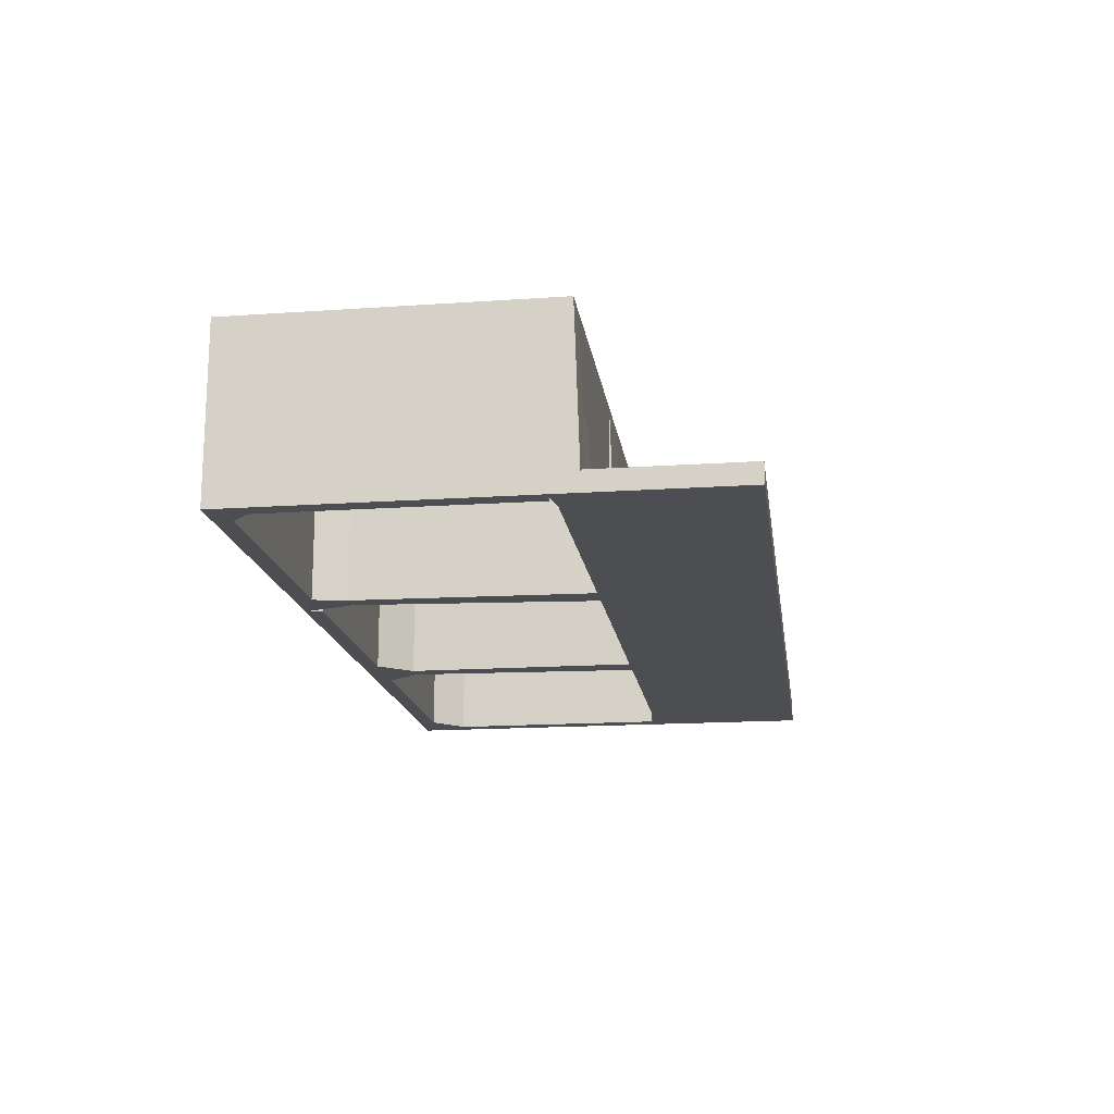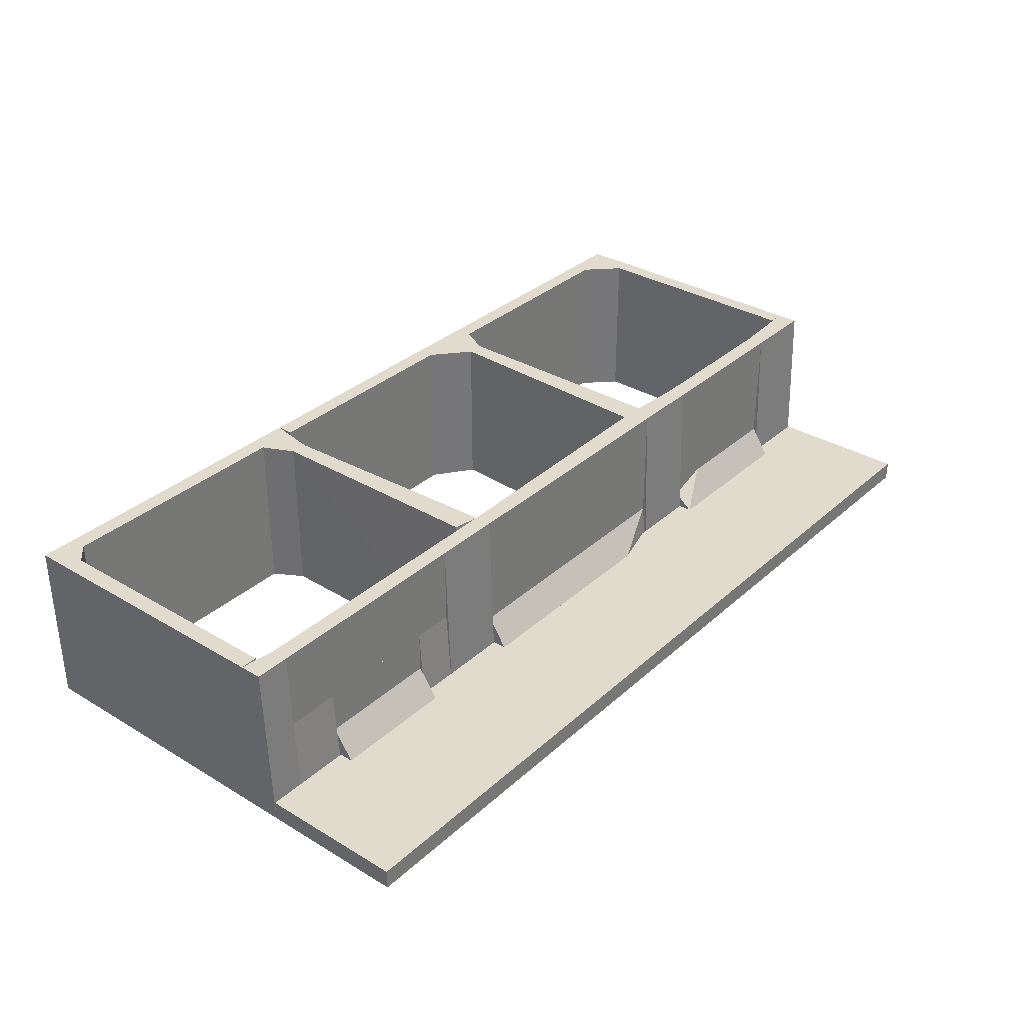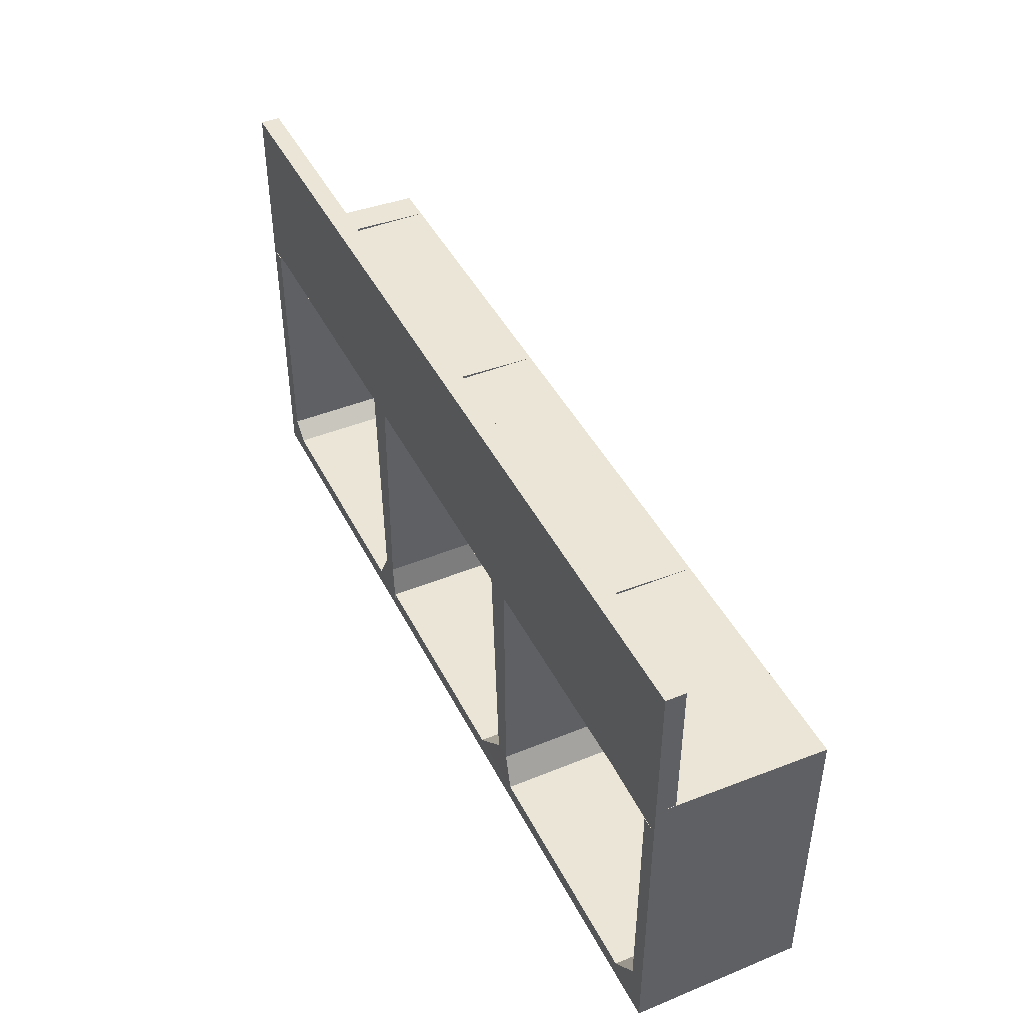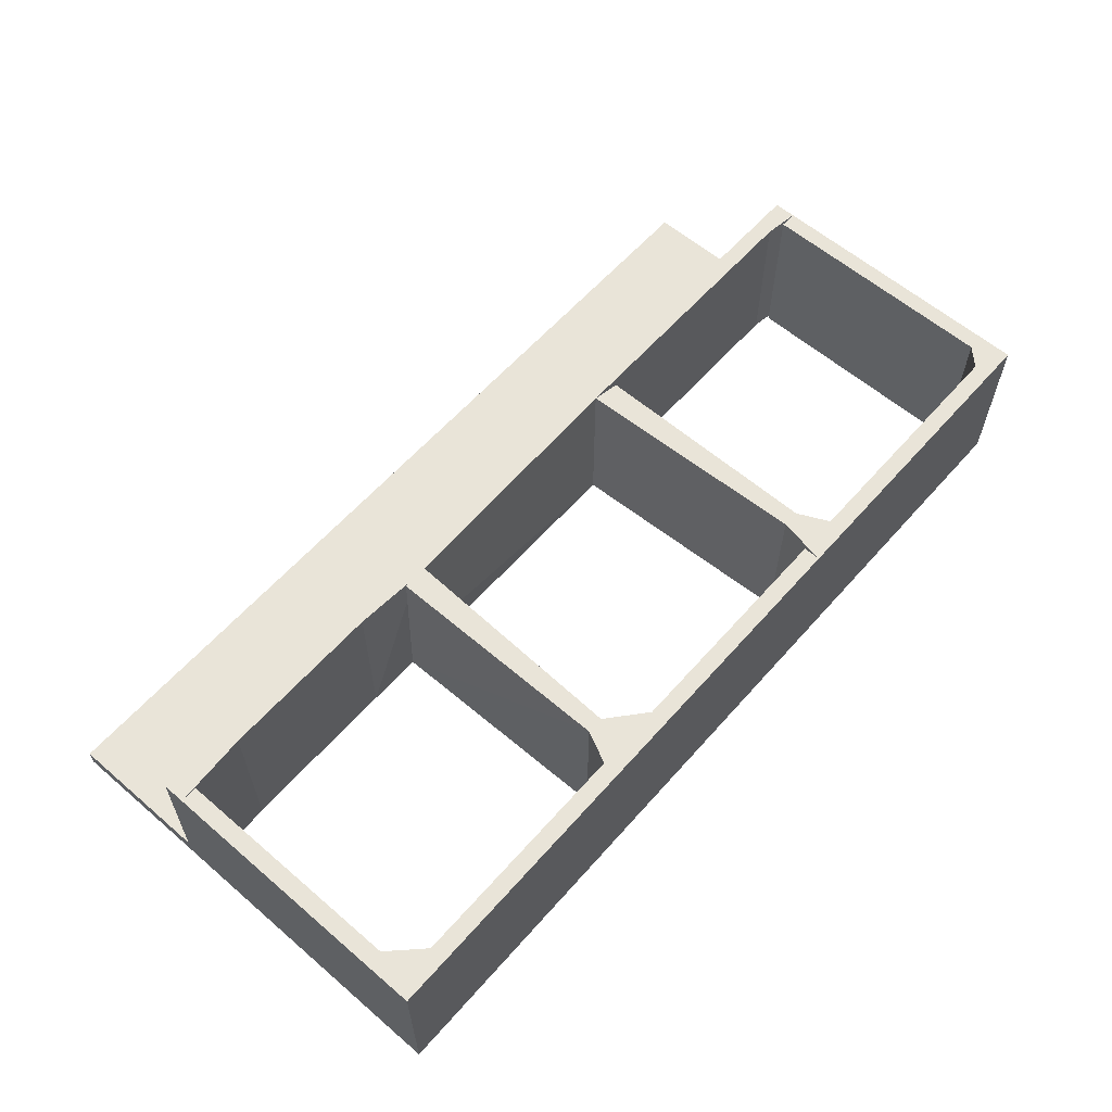
<metadata>
{"format":"obj","ext":"obj","renderer":"f3d","projection":"perspective","resolution":1024,"background":"white","views":[{"elev":-16.5,"azim":98.0,"up":"+Z"},{"elev":33.2,"azim":129.4,"up":"+Z"},{"elev":44.1,"azim":-115.5,"up":"+Y"},{"elev":60.3,"azim":-48.8,"up":"+Z"}]}
</metadata>
<code>
o own_assets/shelf/modified/shelf-040000
v -0.1879 0.3991 -0.058
v -0.1879 0.3333 -0.058
v -0.1879 0.3333 -0.075
v -0.4 0.3991 -0.075
v -0.4 0.3212 -0.058
v -0.1879 0.3991 -0.075
v -0.4 0.3991 -0.058
v -0.2848 0.3212 -0.075
v -0.2848 0.3212 -0.058
v -0.4 0.3212 -0.075
f 5 2 1
f 6 3 4
f 6 4 1
f 6 1 2
f 6 2 3
f 7 5 1
f 7 1 4
f 7 4 5
f 8 3 2
f 8 4 3
f 9 8 2
f 9 2 5
f 9 5 8
f 10 8 5
f 10 5 4
f 10 4 8
o own_assets/shelf/modified/shelf-040001
v 0.1152 0.2677 -0.03258
v 0.1152 0.2527 -0.03258
v 0.1152 0.2527 -0.075
v -0.1273 0.2727 -0.075
v -0.1273 0.2677 -0.03258
v 0.1152 0.2848 -0.075
v -0.1233 0.2485 -0.03258
v 0.103 0.2848 -0.058
v -0.1273 0.2527 -0.075
v 0.1152 0.2848 -0.058
v -0.07879 0.2848 -0.075
v -0.07879 0.2848 -0.058
f 11 12 13
f 15 12 11
f 16 11 13
f 16 13 14
f 17 13 12
f 17 12 15
f 18 15 11
f 19 17 15
f 19 15 14
f 19 14 13
f 19 13 17
f 20 18 11
f 20 11 16
f 20 16 18
f 21 18 16
f 21 16 14
f 22 21 14
f 22 14 15
f 22 15 18
f 22 18 21
o own_assets/shelf/modified/shelf-040002
v -0.1879 0.2677 0.073
v -0.1879 0.2527 0.073
v -0.1879 0.2527 -0.0447
v -0.3333 0.2677 -0.03258
v -0.3333 0.2527 0.073
v -0.1879 0.2677 -0.0447
v -0.3333 0.2677 0.073
v -0.3333 0.2527 -0.03258
v -0.2242 0.2527 -0.0447
v -0.2242 0.2677 -0.0447
f 23 24 25
f 27 24 23
f 27 25 24
f 28 23 25
f 28 26 23
f 29 27 23
f 29 23 26
f 29 26 27
f 30 27 26
f 30 25 27
f 31 28 25
f 31 30 26
f 31 25 30
f 32 31 26
f 32 26 28
f 32 28 31
o own_assets/shelf/modified/shelf-040003
v -0.2242 0.2677 -0.03258
v -0.1879 0.2527 -0.0447
v -0.1879 0.2848 -0.075
v -0.3333 0.2848 -0.075
v -0.3333 0.2527 -0.03258
v -0.2242 0.2527 -0.075
v -0.1879 0.2848 -0.058
v -0.2242 0.2527 -0.03258
v -0.3333 0.2677 -0.03258
v -0.1879 0.2527 -0.075
v -0.3333 0.2527 -0.075
v -0.1879 0.2677 -0.0447
v -0.3333 0.2848 -0.058
f 38 36 35
f 38 34 37
f 39 35 36
f 40 37 34
f 40 34 33
f 40 33 37
f 41 37 33
f 41 36 37
f 41 33 39
f 42 38 35
f 42 35 34
f 42 34 38
f 43 38 37
f 43 37 36
f 43 36 38
f 44 39 33
f 44 33 34
f 44 34 35
f 44 35 39
f 45 41 39
f 45 39 36
f 45 36 41
o own_assets/shelf/modified/shelf-040004
v -0.1879 0.3333 -0.058
v -0.1879 0.2848 -0.058
v -0.1879 0.2848 -0.075
v -0.3333 0.3212 -0.075
v -0.3333 0.2848 -0.058
v -0.1879 0.3333 -0.075
v -0.3333 0.3212 -0.058
v -0.3333 0.2848 -0.075
v -0.2848 0.3333 -0.058
v -0.2848 0.3333 -0.075
f 46 47 48
f 50 47 46
f 50 48 47
f 51 46 48
f 51 48 49
f 52 50 46
f 52 49 50
f 53 50 49
f 53 49 48
f 53 48 50
f 54 49 52
f 54 52 46
f 54 46 51
f 55 54 51
f 55 51 49
f 55 49 54
o own_assets/shelf/modified/shelf-040005
v -0.1152 0.2527 0.073
v -0.1233 0.04242 0.073
v -0.1152 0.2527 -0.075
v -0.1394 0.2527 -0.075
v -0.1383 0.2485 0.073
v -0.1233 0.04242 -0.073
v -0.1383 0.04242 0.073
v -0.1383 0.04242 -0.073
f 56 57 58
f 56 58 59
f 60 57 56
f 60 56 59
f 61 58 57
f 61 59 58
f 62 60 59
f 62 57 60
f 62 61 57
f 63 62 59
f 63 59 61
f 63 61 62
o own_assets/shelf/modified/shelf-040006
v 0.1152 0.015 0.073
v 0.1152 0 0.073
v 0.1152 0.015 -0.075
v -0.09091 0.015 -0.075
v -0.09091 0 0.073
v -0.09091 0 -0.075
v -0.09091 0.015 0.073
v 0.1152 0 -0.075
f 64 65 66
f 64 66 67
f 68 65 64
f 69 67 66
f 69 68 67
f 69 65 68
f 70 68 64
f 70 64 67
f 70 67 68
f 71 69 66
f 71 66 65
f 71 65 69
o own_assets/shelf/modified/shelf-040007
v 0.3212 0.3991 -0.058
v 0.3212 0.2848 -0.058
v 0.3212 0.3991 -0.075
v 0.2121 0.3991 -0.075
v 0.2121 0.2848 -0.058
v 0.2121 0.2848 -0.075
v 0.2121 0.3991 -0.058
v 0.3212 0.2848 -0.075
f 72 73 74
f 72 74 75
f 76 73 72
f 77 75 74
f 77 76 75
f 77 73 76
f 78 76 72
f 78 72 75
f 78 75 76
f 79 77 74
f 79 74 73
f 79 73 77
o own_assets/shelf/modified/shelf-040008
v 0.1383 0.2485 0.073
v 0.1383 0.04242 0.073
v 0.1394 0.2527 -0.075
v 0.1152 0.2527 -0.075
v 0.1152 0.2527 0.073
v 0.1383 0.04242 -0.073
v 0.1233 0.04242 -0.073
v 0.1233 0.04242 0.073
f 80 81 82
f 84 81 80
f 84 80 82
f 84 82 83
f 85 82 81
f 85 83 82
f 86 85 81
f 86 83 85
f 87 86 81
f 87 81 84
f 87 84 83
f 87 83 86
o own_assets/shelf/modified/shelf-040009
v -0.1515 0.015 0.073
v -0.1515 0 0.073
v -0.1515 0.015 -0.075
v -0.3576 0.015 -0.075
v -0.3576 0 0.073
v -0.3576 0 -0.075
v -0.3576 0.015 0.073
v -0.1515 0 -0.075
f 88 89 90
f 88 90 91
f 92 89 88
f 93 91 90
f 93 92 91
f 93 89 92
f 94 92 88
f 94 88 91
f 94 91 92
f 95 93 90
f 95 90 89
f 95 89 93
o own_assets/shelf/modified/shelf-040010
v 0.1152 0.3991 -0.058
v 0.1152 0.2848 -0.058
v 0.1152 0.3991 -0.075
v -0.07879 0.3991 -0.075
v -0.07879 0.3991 -0.058
v -0.07879 0.2848 -0.075
v 0.1152 0.2848 -0.075
v -0.07879 0.2848 -0.058
f 96 98 99
f 100 97 96
f 100 96 99
f 101 99 98
f 101 100 99
f 102 101 98
f 102 97 101
f 102 96 97
f 102 98 96
f 103 101 97
f 103 97 100
f 103 100 101
o own_assets/shelf/modified/shelf-040011
v 0.1152 0.2677 0.073
v 0.1152 0.2527 0.073
v 0.1152 0.2677 -0.03258
v -0.1273 0.2677 -0.03258
v -0.1273 0.2485 0.073
v -0.1273 0.2677 0.073
v -0.1233 0.2485 -0.03258
v 0.1152 0.2527 -0.03258
f 104 105 106
f 104 106 107
f 108 105 104
f 109 108 104
f 109 104 107
f 109 107 108
f 110 105 108
f 110 108 107
f 110 107 106
f 111 110 106
f 111 106 105
f 111 105 110
o own_assets/shelf/modified/shelf-040012
v 0.4 0.2485 0.073
v 0.4 0.0303 0.073
v 0.4 0.2485 -0.075
v 0.385 0.2485 -0.075
v 0.385 0.0303 0.073
v 0.4 0.0303 -0.075
v 0.385 0.2485 0.073
v 0.385 0.0303 -0.075
f 112 113 114
f 112 114 115
f 116 113 112
f 117 114 113
f 117 115 114
f 117 113 116
f 118 116 112
f 118 112 115
f 118 115 116
f 119 117 116
f 119 116 115
f 119 115 117
o own_assets/shelf/modified/shelf-040013
v -0.385 0.2485 0.073
v -0.385 0.04242 0.073
v -0.385 0.2485 -0.075
v -0.4 0.2485 -0.075
v -0.4 0.04242 0.073
v -0.4 0.04242 -0.075
v -0.4 0.2485 0.073
v -0.385 0.04242 -0.075
f 120 121 122
f 120 122 123
f 124 121 120
f 125 123 122
f 125 124 123
f 125 121 124
f 126 124 120
f 126 120 123
f 126 123 124
f 127 125 122
f 127 122 121
f 127 121 125
o own_assets/shelf/modified/shelf-040014
v 0.1758 0.2677 0.073
v 0.1758 0.2527 0.073
v 0.1758 0.2727 -0.075
v 0.1152 0.2727 -0.075
v 0.1152 0.2527 0.073
v 0.1152 0.2527 -0.075
v 0.1152 0.2677 0.073
v 0.1758 0.2527 -0.075
f 128 129 130
f 128 130 131
f 132 129 128
f 133 131 130
f 133 132 131
f 133 129 132
f 134 132 128
f 134 128 131
f 134 131 132
f 135 133 130
f 135 130 129
f 135 129 133
o own_assets/shelf/modified/shelf-040015
v -0.385 0.04242 0.073
v -0.3576 0 0.073
v -0.3576 0.015 -0.075
v -0.4 0.04242 -0.075
v -0.4 0 0.073
v -0.385 0.04242 -0.075
v -0.3576 0.015 0.073
v -0.4 0.04242 0.073
v -0.4 0 -0.075
v -0.3576 0 -0.075
f 140 137 136
f 141 136 138
f 141 138 139
f 141 139 136
f 142 136 137
f 142 137 138
f 142 138 136
f 143 140 136
f 143 136 139
f 143 139 140
f 144 137 140
f 144 140 139
f 144 139 138
f 145 144 138
f 145 138 137
f 145 137 144
o own_assets/shelf/modified/shelf-040016
v -0.09091 0.015 0.073
v -0.09091 0 0.073
v -0.09091 0.015 -0.075
v -0.1383 0.04242 -0.073
v -0.1515 0.015 0.073
v -0.1233 0.04242 0.073
v -0.1515 0 -0.075
v -0.1233 0.04242 -0.073
v -0.1383 0.04242 0.073
v -0.09091 0 -0.075
v -0.1515 0 0.073
v -0.1515 0.015 -0.075
f 146 147 148
f 150 147 146
f 151 146 148
f 151 150 146
f 153 151 148
f 153 148 149
f 153 149 151
f 154 151 149
f 154 149 150
f 154 150 151
f 155 152 148
f 155 148 147
f 155 147 152
f 156 152 147
f 156 147 150
f 156 150 152
f 157 152 150
f 157 150 149
f 157 149 148
f 157 148 152
o own_assets/shelf/modified/shelf-040017
v -0.3333 0.2677 0.073
v -0.3333 0.2527 0.073
v -0.3333 0.2727 -0.075
v -0.4 0.2727 -0.075
v -0.4 0.2485 0.073
v -0.4 0.2677 0.073
v -0.4 0.2485 -0.075
v -0.3333 0.2527 -0.075
f 158 159 160
f 158 160 161
f 162 159 158
f 163 162 158
f 163 158 161
f 163 161 162
f 164 159 162
f 164 162 161
f 164 161 160
f 165 164 160
f 165 160 159
f 165 159 164
o own_assets/shelf/modified/shelf-040018
v 0.4 0.3991 -0.058
v 0.4 0.2727 -0.058
v 0.4 0.3991 -0.075
v 0.3212 0.3991 -0.075
v 0.3212 0.2727 -0.058
v 0.3212 0.2727 -0.075
v 0.3212 0.3991 -0.058
v 0.4 0.2727 -0.075
f 166 167 168
f 166 168 169
f 170 167 166
f 171 169 168
f 171 170 169
f 171 167 170
f 172 170 166
f 172 166 169
f 172 169 170
f 173 171 168
f 173 168 167
f 173 167 171
o own_assets/shelf/modified/shelf-040019
v 0.3697 0.015 0.073
v 0.3697 0 0.073
v 0.3697 0.015 -0.075
v 0.1515 0.015 -0.075
v 0.1515 0 0.073
v 0.3697 0 -0.075
v 0.1515 0.015 0.073
v 0.1515 0 -0.075
f 174 175 176
f 174 176 177
f 178 175 174
f 179 176 175
f 179 177 176
f 179 175 178
f 180 178 174
f 180 174 177
f 180 177 178
f 181 179 178
f 181 178 177
f 181 177 179
o own_assets/shelf/modified/shelf-040020
v -0.1273 0.2677 0.073
v -0.1273 0.2485 0.073
v -0.1273 0.2527 -0.075
v -0.1879 0.2727 -0.075
v -0.1879 0.2527 0.073
v -0.1273 0.2727 -0.075
v -0.1879 0.2677 0.073
v -0.1879 0.2527 -0.075
f 182 183 184
f 186 183 182
f 187 182 184
f 187 184 185
f 187 185 182
f 188 186 182
f 188 182 185
f 188 185 186
f 189 184 183
f 189 183 186
f 189 186 185
f 189 185 184
o own_assets/shelf/modified/shelf-040021
v 0.4 0.2677 0.073
v 0.4 0.2485 0.073
v 0.4 0.2485 -0.075
v 0.3697 0.2727 -0.075
v 0.3697 0.2677 0.073
v 0.4 0.2727 -0.075
v 0.3697 0.2527 -0.075
v 0.3697 0.2527 0.073
f 190 191 192
f 194 191 190
f 194 190 193
f 195 190 192
f 195 192 193
f 195 193 190
f 196 192 191
f 196 194 193
f 196 193 192
f 197 196 191
f 197 191 194
f 197 194 196
o own_assets/shelf/modified/shelf-040022
v -0.07879 0.3991 -0.058
v -0.07879 0.2727 -0.058
v -0.07879 0.3991 -0.075
v -0.1879 0.3991 -0.075
v -0.1879 0.2727 -0.058
v -0.1879 0.2727 -0.075
v -0.1879 0.3991 -0.058
v -0.07879 0.2727 -0.075
f 198 199 200
f 198 200 201
f 202 199 198
f 203 201 200
f 203 202 201
f 203 199 202
f 204 202 198
f 204 198 201
f 204 201 202
f 205 203 200
f 205 200 199
f 205 199 203
o own_assets/shelf/modified/shelf-040023
v 0.3212 0.2677 0.003788
v 0.3212 0.2527 0.003788
v 0.3212 0.2677 -0.03258
v 0.2121 0.2677 -0.03258
v 0.2121 0.2527 0.003788
v 0.2121 0.2527 -0.03258
v 0.2121 0.2677 0.003788
v 0.3212 0.2527 -0.03258
f 206 207 208
f 206 208 209
f 210 207 206
f 211 209 208
f 211 210 209
f 211 207 210
f 212 210 206
f 212 206 209
f 212 209 210
f 213 211 208
f 213 208 207
f 213 207 211
o own_assets/shelf/modified/shelf-040024
v 0.4 0.0303 0.073
v 0.4 0 0.073
v 0.4 0.0303 -0.075
v 0.385 0.0303 -0.075
v 0.3697 0 0.073
v 0.3697 0 -0.075
v 0.385 0.0303 0.073
v 0.4 0 -0.075
v 0.3697 0.015 0.073
v 0.3697 0.015 -0.075
f 214 215 216
f 214 216 217
f 218 215 214
f 219 217 216
f 219 215 218
f 220 218 214
f 220 214 217
f 221 219 216
f 221 216 215
f 221 215 219
f 222 219 218
f 222 218 220
f 223 217 219
f 223 219 222
f 223 222 220
f 223 220 217
o own_assets/shelf/modified/shelf-040025
v 0.3212 0.2677 -0.03258
v 0.3212 0.2527 -0.03258
v 0.3212 0.2527 -0.075
v 0.2121 0.2848 -0.075
v 0.2121 0.2527 -0.03258
v 0.3212 0.2848 -0.075
v 0.2121 0.2677 -0.03258
v 0.2121 0.2527 -0.075
v 0.3091 0.2848 -0.058
v 0.3212 0.2848 -0.058
v 0.2121 0.2848 -0.058
f 224 225 226
f 228 225 224
f 228 226 225
f 229 224 226
f 229 226 227
f 230 228 224
f 230 227 228
f 231 228 227
f 231 227 226
f 231 226 228
f 232 229 227
f 232 230 224
f 233 232 224
f 233 224 229
f 233 229 232
f 234 232 227
f 234 227 230
f 234 230 232
o own_assets/shelf/modified/shelf-040026
v 0.3697 0.2677 0.073
v 0.3697 0.2527 0.073
v 0.3697 0.2677 0.003788
v 0.1758 0.2677 0.003788
v 0.1758 0.2527 0.073
v 0.1758 0.2677 0.073
v 0.1758 0.2527 0.003788
v 0.3697 0.2527 0.003788
f 235 236 237
f 235 237 238
f 239 236 235
f 240 239 235
f 240 235 238
f 240 238 239
f 241 236 239
f 241 239 238
f 242 237 236
f 242 236 241
f 242 241 238
f 242 238 237
o own_assets/shelf/modified/shelf-040027
v 0.1383 0.04242 0.073
v 0.1515 0 0.073
v 0.1515 0.015 -0.075
v 0.1233 0.04242 -0.073
v 0.1152 0 0.073
v 0.1383 0.04242 -0.073
v 0.1515 0.015 0.073
v 0.1233 0.04242 0.073
v 0.1152 0 -0.075
v 0.1515 0 -0.075
f 247 244 243
f 248 243 245
f 248 245 246
f 248 246 243
f 249 243 244
f 249 244 245
f 249 245 243
f 250 247 243
f 250 243 246
f 251 244 247
f 251 246 245
f 251 250 246
f 251 247 250
f 252 251 245
f 252 245 244
f 252 244 251
o own_assets/shelf/modified/shelf-040028
v 0.2121 0.3991 -0.058
v 0.2121 0.2727 -0.058
v 0.2121 0.3991 -0.075
v 0.1152 0.3991 -0.075
v 0.1152 0.2727 -0.058
v 0.1152 0.2727 -0.075
v 0.1152 0.3991 -0.058
v 0.2121 0.2727 -0.075
f 253 254 255
f 253 255 256
f 257 254 253
f 258 256 255
f 258 257 256
f 258 254 257
f 259 257 253
f 259 253 256
f 259 256 257
f 260 258 255
f 260 255 254
f 260 254 258
o own_assets/shelf/modified/shelf-040029
v 0.3697 0.2677 0.003788
v 0.3697 0.2527 0.003788
v 0.3697 0.2727 -0.075
v 0.3212 0.2727 -0.075
v 0.3212 0.2677 0.003788
v 0.3212 0.2527 -0.075
v 0.3697 0.2527 -0.075
v 0.3212 0.2527 0.003788
f 261 262 263
f 265 262 261
f 265 261 263
f 265 263 264
f 266 264 263
f 266 265 264
f 267 266 263
f 267 263 262
f 267 262 266
f 268 266 262
f 268 262 265
f 268 265 266
o own_assets/shelf/modified/shelf-040030
v 0.2121 0.2677 0.003788
v 0.2121 0.2527 0.003788
v 0.2121 0.2727 -0.075
v 0.1758 0.2727 -0.075
v 0.1758 0.2527 0.003788
v 0.1758 0.2677 0.003788
v 0.1758 0.2527 -0.075
v 0.2121 0.2527 -0.075
f 269 270 271
f 274 272 273
f 274 269 271
f 274 271 272
f 274 273 270
f 274 270 269
f 275 270 273
f 275 273 272
f 275 272 271
f 276 275 271
f 276 271 270
f 276 270 275
o own_assets/shelf/modified/shelf-040031
v -0.3333 0.3212 -0.058
v -0.3333 0.2727 -0.058
v -0.3333 0.3091 -0.075
v -0.4 0.3212 -0.075
v -0.4 0.2727 -0.058
v -0.3333 0.3212 -0.075
v -0.4 0.3212 -0.058
v -0.3333 0.2727 -0.075
v -0.4 0.2727 -0.075
f 277 278 279
f 281 278 277
f 282 277 279
f 282 279 280
f 282 280 277
f 283 281 277
f 283 277 280
f 283 280 281
f 284 279 278
f 284 278 281
f 284 280 279
f 285 284 281
f 285 281 280
f 285 280 284

</code>
